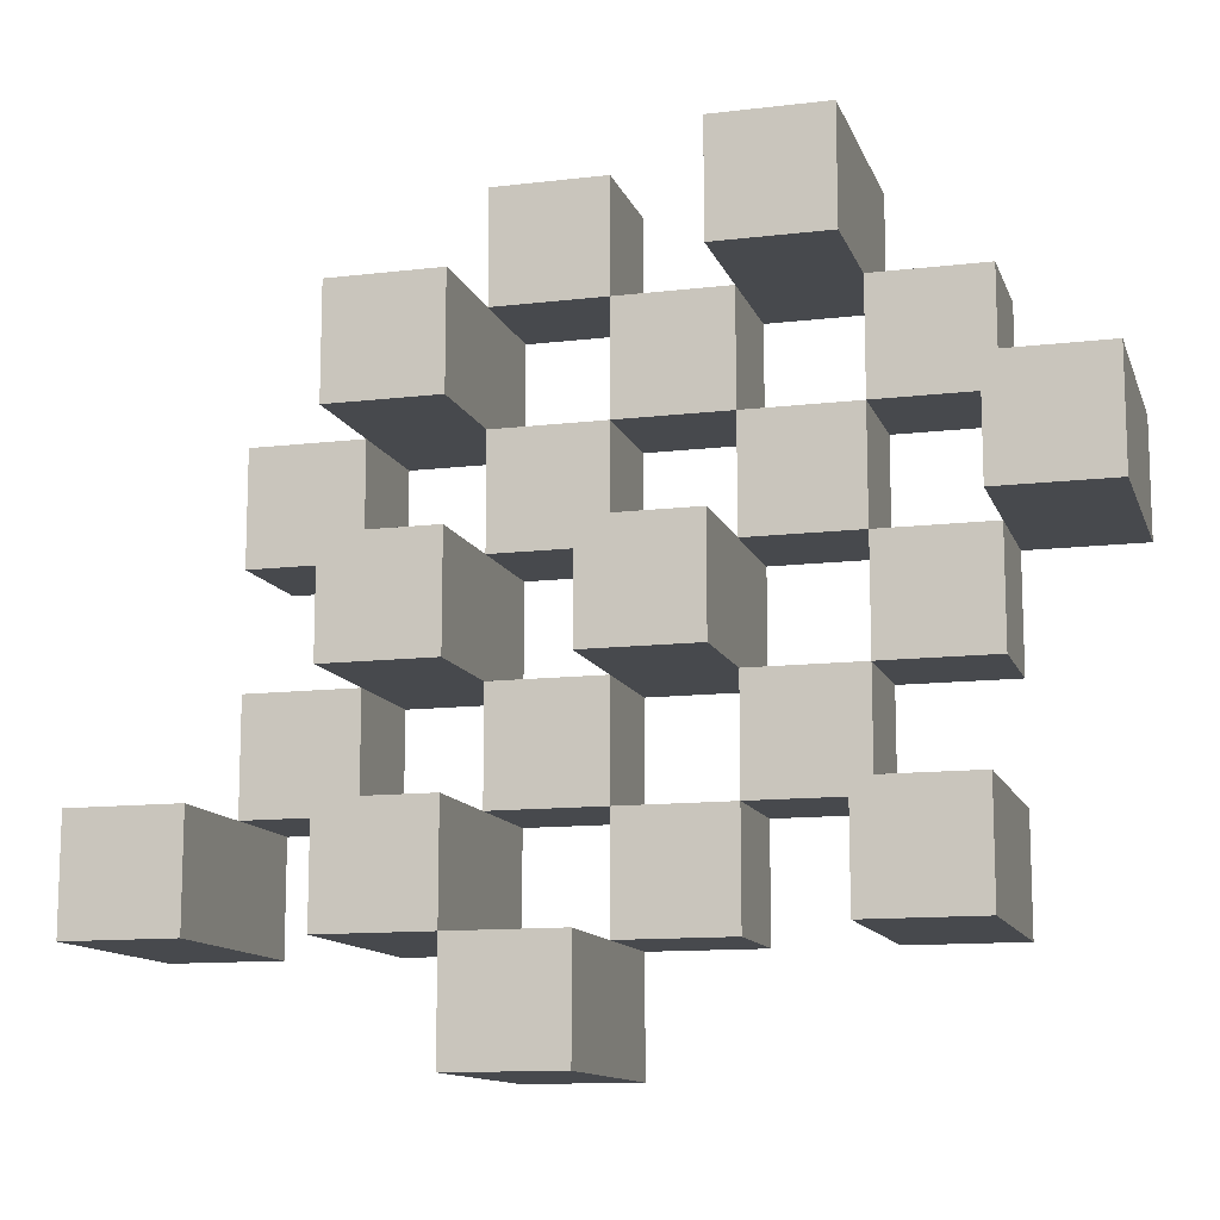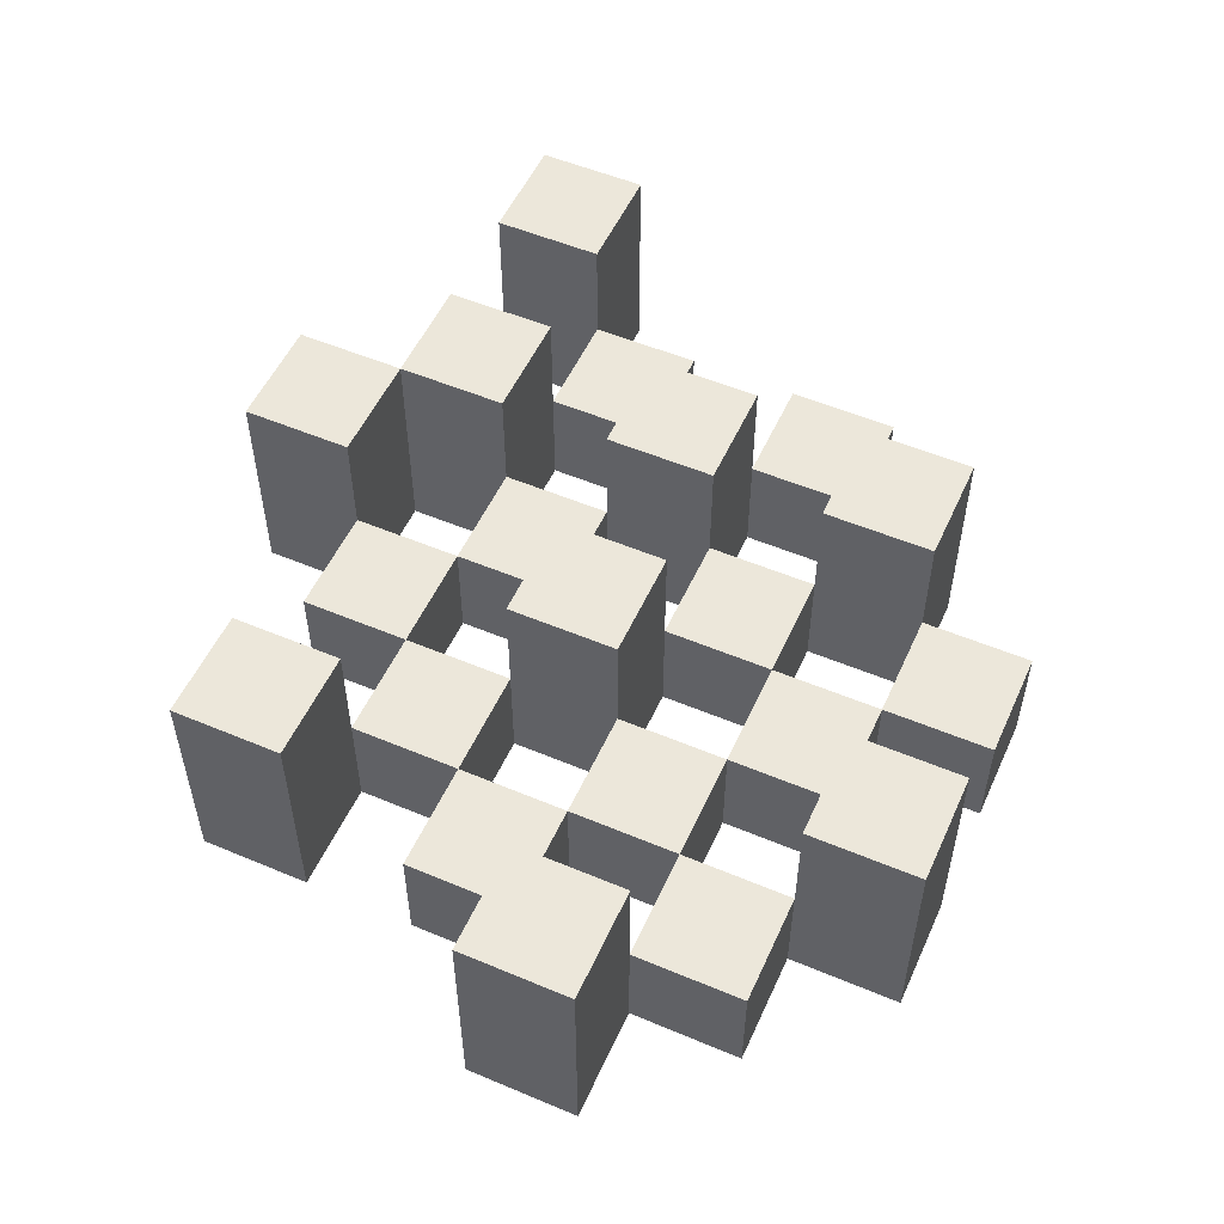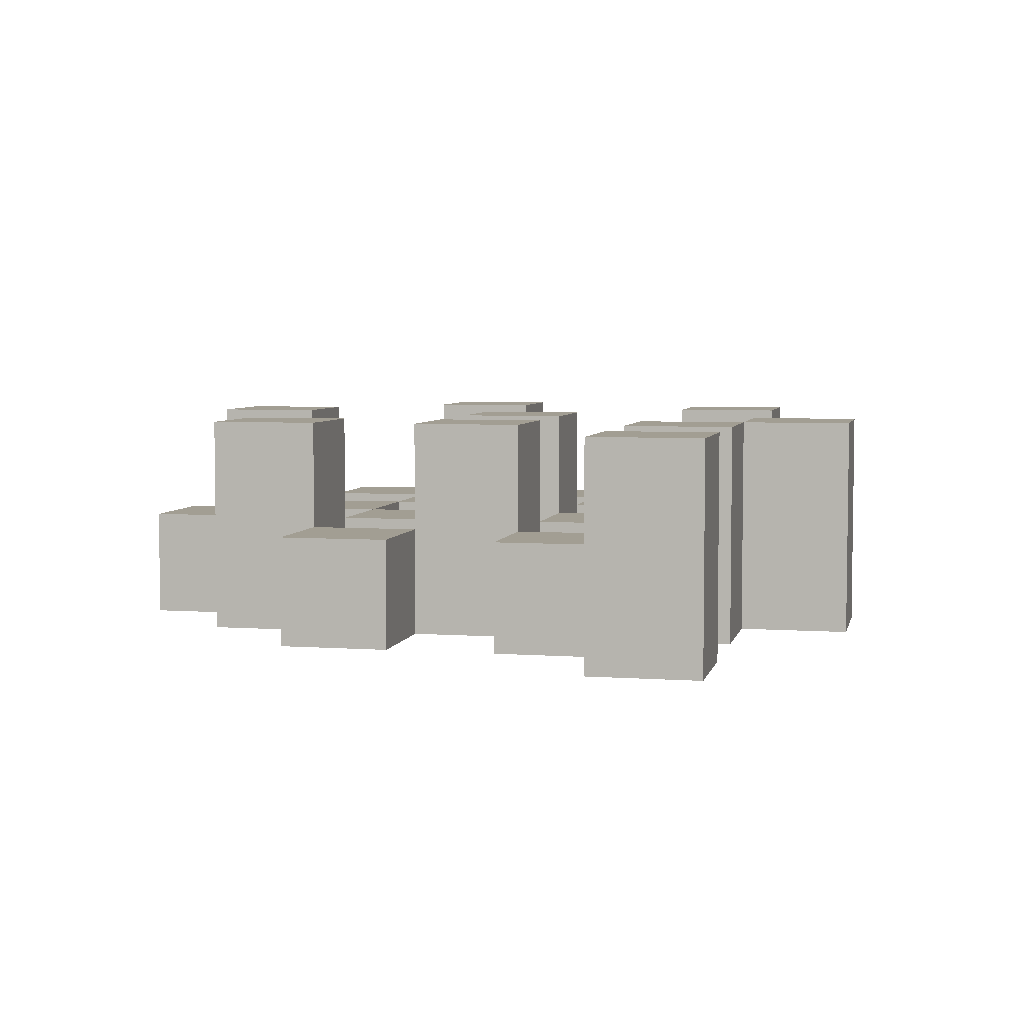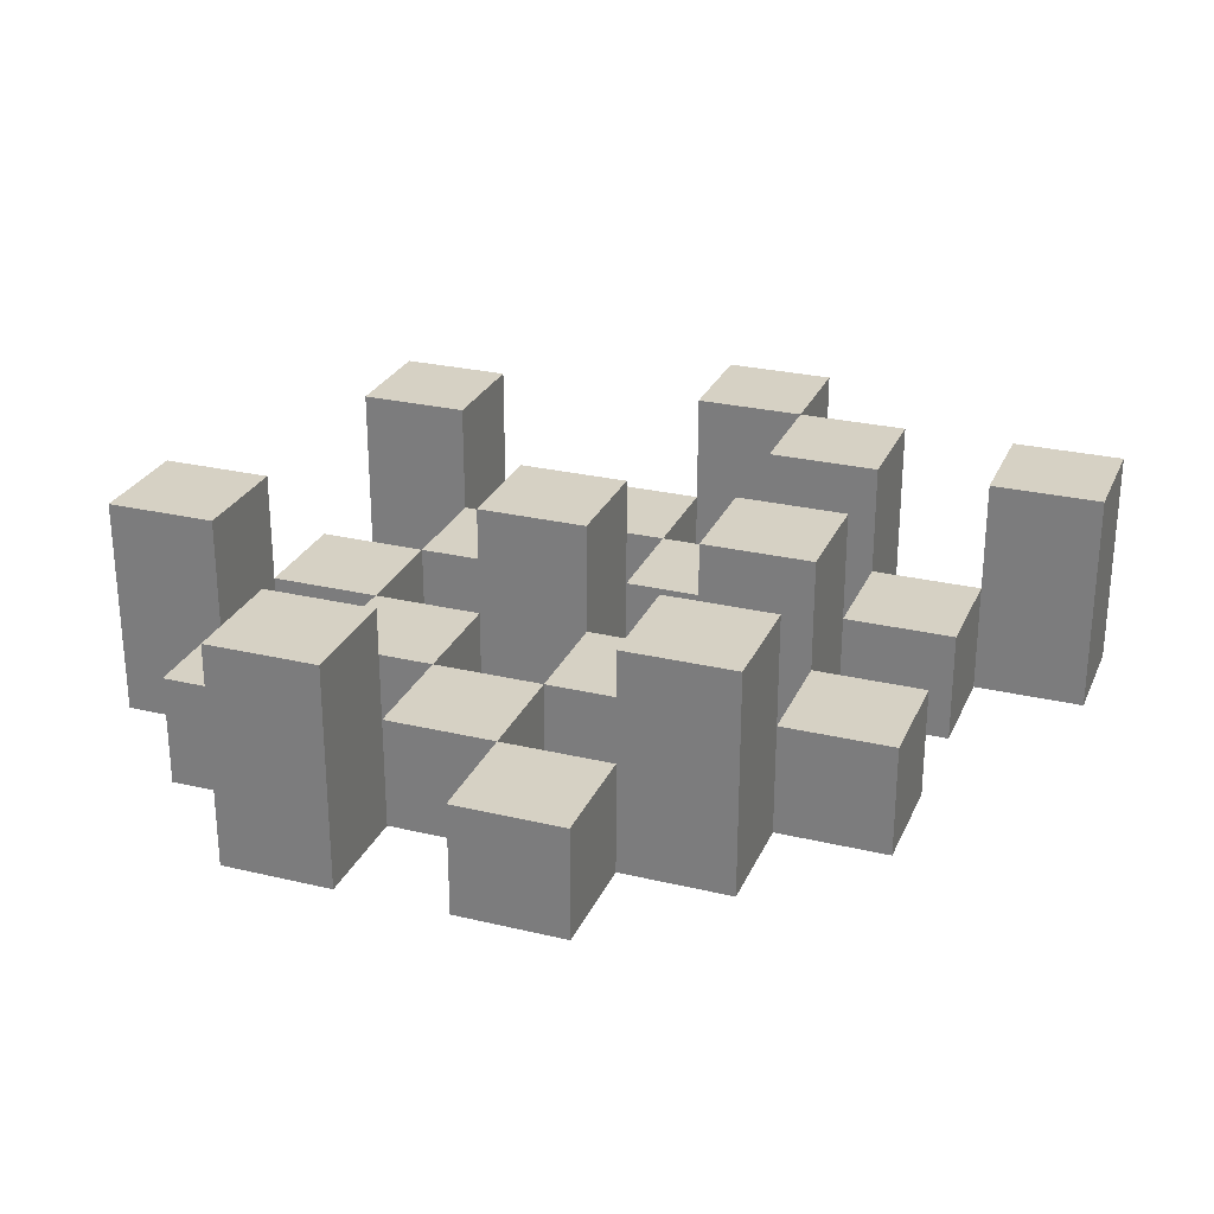
<metadata>
{"format":"obj","ext":"obj","renderer":"f3d","projection":"perspective","resolution":1024,"background":"white","views":[{"elev":-12.2,"azim":-164.3,"up":"+Z"},{"elev":53.5,"azim":-65.8,"up":"+Y"},{"elev":5.1,"azim":102.5,"up":"+Y"},{"elev":26.9,"azim":20.3,"up":"+Y"}]}
</metadata>
<code>
o
v -5.2 0.9 38.9
v -5.2 0.9 38.8
v -5.2 1.1 38.9
v -5.2 1.1 38.8
v -5.1 0.9 39
v -5.1 0.9 38.9
v -5.1 0.9 38.8
v -5.1 0.9 38.7
v -5.1 0.9 38.6
v -5.1 0.9 38.5
v -5.1 1 39
v -5.1 1 38.9
v -5.1 1 38.8
v -5.1 1 38.7
v -5.1 1.1 38.6
v -5.1 1.1 38.5
v -5 0.9 39.1
v -5 0.9 39
v -5 0.9 38.9
v -5 0.9 38.8
v -5 0.9 38.7
v -5 0.9 38.6
v -5 1 39
v -5 1 38.9
v -5 1 38.8
v -5 1 38.7
v -5 1 38.6
v -5 1.1 39.1
v -5 1.1 39
v -4.9 0.9 39
v -4.9 0.9 38.9
v -4.9 0.9 38.8
v -4.9 0.9 38.7
v -4.9 0.9 38.6
v -4.9 0.9 38.5
v -4.9 1 39
v -4.9 1 38.9
v -4.9 1 38.8
v -4.9 1 38.7
v -4.9 1 38.6
v -4.9 1 38.5
v -4.9 1.1 38.8
v -4.9 1.1 38.7
v -4.8 0.9 39.1
v -4.8 0.9 39
v -4.8 0.9 38.9
v -4.8 0.9 38.8
v -4.8 0.9 38.7
v -4.8 0.9 38.6
v -4.8 0.9 38.5
v -4.8 0.9 38.4
v -4.8 1 39.1
v -4.8 1 39
v -4.8 1 38.9
v -4.8 1 38.8
v -4.8 1 38.7
v -4.8 1 38.6
v -4.8 1 38.5
v -4.8 1.1 38.5
v -4.8 1.1 38.4
v -4.7 0.9 39
v -4.7 0.9 38.9
v -4.7 0.9 38.8
v -4.7 0.9 38.7
v -4.7 0.9 38.6
v -4.7 0.9 38.5
v -4.7 1 39
v -4.7 1 38.9
v -4.7 1 38.8
v -4.7 1 38.7
v -4.7 1 38.6
v -4.7 1.1 39
v -4.7 1.1 38.9
v -4.7 1.1 38.8
v -4.7 1.1 38.7
v -4.7 1.1 38.6
v -4.7 1.1 38.5
v -4.6 0.9 38.9
v -4.6 0.9 38.8
v -4.6 0.9 38.7
v -4.6 0.9 38.6
v -4.6 1 38.9
v -4.6 1 38.8
v -4.6 1 38.7
v -4.6 1 38.6
v -4.5 0.9 38.6
v -4.5 0.9 38.5
v -4.5 1 38.6
v -4.5 1.1 38.6
v -4.5 1.1 38.5
v -5.1 0.9 38.9
v -5.1 0.9 38.8
v -5.1 1 38.9
v -5.1 1 38.8
v -5.1 1.1 38.9
v -5.1 1.1 38.8
v -5 0.9 39
v -5 0.9 38.9
v -5 0.9 38.8
v -5 0.9 38.7
v -5 0.9 38.6
v -5 0.9 38.5
v -5 1 39
v -5 1 38.9
v -5 1 38.8
v -5 1 38.7
v -5 1 38.6
v -5 1.1 38.6
v -5 1.1 38.5
v -4.9 0.9 39.1
v -4.9 0.9 39
v -4.9 0.9 38.9
v -4.9 0.9 38.8
v -4.9 0.9 38.7
v -4.9 0.9 38.6
v -4.9 1 39
v -4.9 1 38.9
v -4.9 1 38.8
v -4.9 1 38.7
v -4.9 1 38.6
v -4.9 1.1 39.1
v -4.9 1.1 39
v -4.8 0.9 39
v -4.8 0.9 38.9
v -4.8 0.9 38.8
v -4.8 0.9 38.7
v -4.8 0.9 38.6
v -4.8 0.9 38.5
v -4.8 1 39
v -4.8 1 38.9
v -4.8 1 38.8
v -4.8 1 38.7
v -4.8 1 38.6
v -4.8 1 38.5
v -4.8 1.1 38.8
v -4.8 1.1 38.7
v -4.7 0.9 39.1
v -4.7 0.9 39
v -4.7 0.9 38.9
v -4.7 0.9 38.8
v -4.7 0.9 38.7
v -4.7 0.9 38.6
v -4.7 0.9 38.5
v -4.7 0.9 38.4
v -4.7 1 39.1
v -4.7 1 39
v -4.7 1 38.9
v -4.7 1 38.8
v -4.7 1 38.7
v -4.7 1 38.6
v -4.7 1.1 38.5
v -4.7 1.1 38.4
v -4.6 0.9 39
v -4.6 0.9 38.9
v -4.6 0.9 38.8
v -4.6 0.9 38.7
v -4.6 0.9 38.6
v -4.6 0.9 38.5
v -4.6 1 38.9
v -4.6 1 38.8
v -4.6 1 38.7
v -4.6 1 38.6
v -4.6 1.1 39
v -4.6 1.1 38.9
v -4.6 1.1 38.8
v -4.6 1.1 38.7
v -4.6 1.1 38.6
v -4.6 1.1 38.5
v -4.5 0.9 38.9
v -4.5 0.9 38.8
v -4.5 0.9 38.7
v -4.5 0.9 38.6
v -4.5 1 38.9
v -4.5 1 38.8
v -4.5 1 38.7
v -4.5 1 38.6
v -4.4 0.9 38.6
v -4.4 0.9 38.5
v -4.4 1.1 38.6
v -4.4 1.1 38.5
v -5 0.9 39.1
v -5 1.1 39.1
v -4.9 0.9 39.1
v -4.9 1.1 39.1
v -4.8 0.9 39.1
v -4.8 1 39.1
v -4.7 0.9 39.1
v -4.7 1 39.1
v -5.1 0.9 39
v -5.1 1 39
v -5 0.9 39
v -5 1 39
v -4.9 0.9 39
v -4.9 1 39
v -4.8 0.9 39
v -4.8 1 39
v -4.7 0.9 39
v -4.7 1 39
v -4.7 1.1 39
v -4.6 0.9 39
v -4.6 1.1 39
v -5.2 0.9 38.9
v -5.2 1.1 38.9
v -5.1 0.9 38.9
v -5.1 1 38.9
v -5.1 1.1 38.9
v -5 0.9 38.9
v -5 1 38.9
v -4.9 0.9 38.9
v -4.9 1 38.9
v -4.8 0.9 38.9
v -4.8 1 38.9
v -4.7 0.9 38.9
v -4.7 1 38.9
v -4.6 0.9 38.9
v -4.6 1 38.9
v -4.5 0.9 38.9
v -4.5 1 38.9
v -5.1 0.9 38.8
v -5.1 1 38.8
v -5 0.9 38.8
v -5 1 38.8
v -4.9 0.9 38.8
v -4.9 1 38.8
v -4.9 1.1 38.8
v -4.8 0.9 38.8
v -4.8 1 38.8
v -4.8 1.1 38.8
v -4.7 0.9 38.8
v -4.7 1 38.8
v -4.7 1.1 38.8
v -4.6 0.9 38.8
v -4.6 1 38.8
v -4.6 1.1 38.8
v -5 0.9 38.7
v -5 1 38.7
v -4.9 0.9 38.7
v -4.9 1 38.7
v -4.8 0.9 38.7
v -4.8 1 38.7
v -4.7 0.9 38.7
v -4.7 1 38.7
v -4.6 0.9 38.7
v -4.6 1 38.7
v -4.5 0.9 38.7
v -4.5 1 38.7
v -5.1 0.9 38.6
v -5.1 1.1 38.6
v -5 0.9 38.6
v -5 1 38.6
v -5 1.1 38.6
v -4.9 0.9 38.6
v -4.9 1 38.6
v -4.8 0.9 38.6
v -4.8 1 38.6
v -4.7 0.9 38.6
v -4.7 1 38.6
v -4.7 1.1 38.6
v -4.6 0.9 38.6
v -4.6 1 38.6
v -4.6 1.1 38.6
v -4.5 0.9 38.6
v -4.5 1 38.6
v -4.5 1.1 38.6
v -4.4 0.9 38.6
v -4.4 1.1 38.6
v -4.8 0.9 38.5
v -4.8 1 38.5
v -4.8 1.1 38.5
v -4.7 0.9 38.5
v -4.7 1.1 38.5
v -5 0.9 39
v -5 1 39
v -5 1.1 39
v -4.9 0.9 39
v -4.9 1 39
v -4.9 1.1 39
v -4.8 0.9 39
v -4.8 1 39
v -4.7 0.9 39
v -4.7 1 39
v -5.1 0.9 38.9
v -5.1 1 38.9
v -5 0.9 38.9
v -5 1 38.9
v -4.9 0.9 38.9
v -4.9 1 38.9
v -4.8 0.9 38.9
v -4.8 1 38.9
v -4.7 0.9 38.9
v -4.7 1 38.9
v -4.7 1.1 38.9
v -4.6 0.9 38.9
v -4.6 1 38.9
v -4.6 1.1 38.9
v -5.2 0.9 38.8
v -5.2 1.1 38.8
v -5.1 0.9 38.8
v -5.1 1 38.8
v -5.1 1.1 38.8
v -5 0.9 38.8
v -5 1 38.8
v -4.9 0.9 38.8
v -4.9 1 38.8
v -4.8 0.9 38.8
v -4.8 1 38.8
v -4.7 0.9 38.8
v -4.7 1 38.8
v -4.6 0.9 38.8
v -4.6 1 38.8
v -4.5 0.9 38.8
v -4.5 1 38.8
v -5.1 0.9 38.7
v -5.1 1 38.7
v -5 0.9 38.7
v -5 1 38.7
v -4.9 0.9 38.7
v -4.9 1 38.7
v -4.9 1.1 38.7
v -4.8 0.9 38.7
v -4.8 1 38.7
v -4.8 1.1 38.7
v -4.7 0.9 38.7
v -4.7 1 38.7
v -4.7 1.1 38.7
v -4.6 0.9 38.7
v -4.6 1 38.7
v -4.6 1.1 38.7
v -5 0.9 38.6
v -5 1 38.6
v -4.9 0.9 38.6
v -4.9 1 38.6
v -4.8 0.9 38.6
v -4.8 1 38.6
v -4.7 0.9 38.6
v -4.7 1 38.6
v -4.6 0.9 38.6
v -4.6 1 38.6
v -4.5 0.9 38.6
v -4.5 1 38.6
v -5.1 0.9 38.5
v -5.1 1.1 38.5
v -5 0.9 38.5
v -5 1.1 38.5
v -4.9 0.9 38.5
v -4.9 1 38.5
v -4.8 0.9 38.5
v -4.8 1 38.5
v -4.7 0.9 38.5
v -4.7 1.1 38.5
v -4.6 0.9 38.5
v -4.6 1.1 38.5
v -4.5 0.9 38.5
v -4.5 1.1 38.5
v -4.4 0.9 38.5
v -4.4 1.1 38.5
v -4.8 0.9 38.4
v -4.8 1.1 38.4
v -4.7 0.9 38.4
v -4.7 1.1 38.4
v -5 0.9 39.1
v -4.9 0.9 39.1
v -4.8 0.9 39.1
v -4.7 0.9 39.1
v -5.1 0.9 39
v -5 0.9 39
v -4.9 0.9 39
v -4.8 0.9 39
v -4.7 0.9 39
v -4.6 0.9 39
v -5.2 0.9 38.9
v -5.1 0.9 38.9
v -5 0.9 38.9
v -4.9 0.9 38.9
v -4.8 0.9 38.9
v -4.7 0.9 38.9
v -4.6 0.9 38.9
v -4.5 0.9 38.9
v -5.2 0.9 38.8
v -5.1 0.9 38.8
v -5 0.9 38.8
v -4.9 0.9 38.8
v -4.8 0.9 38.8
v -4.7 0.9 38.8
v -4.6 0.9 38.8
v -4.5 0.9 38.8
v -5.1 0.9 38.7
v -5 0.9 38.7
v -4.9 0.9 38.7
v -4.8 0.9 38.7
v -4.7 0.9 38.7
v -4.6 0.9 38.7
v -4.5 0.9 38.7
v -5.1 0.9 38.6
v -5 0.9 38.6
v -4.9 0.9 38.6
v -4.8 0.9 38.6
v -4.7 0.9 38.6
v -4.6 0.9 38.6
v -4.5 0.9 38.6
v -4.4 0.9 38.6
v -5.1 0.9 38.5
v -5 0.9 38.5
v -4.9 0.9 38.5
v -4.8 0.9 38.5
v -4.7 0.9 38.5
v -4.6 0.9 38.5
v -4.5 0.9 38.5
v -4.4 0.9 38.5
v -4.8 0.9 38.4
v -4.7 0.9 38.4
v -4.8 1 39.1
v -4.7 1 39.1
v -5.1 1 39
v -5 1 39
v -4.9 1 39
v -4.8 1 39
v -4.7 1 39
v -5.1 1 38.9
v -5 1 38.9
v -4.9 1 38.9
v -4.8 1 38.9
v -4.7 1 38.9
v -4.6 1 38.9
v -4.5 1 38.9
v -5.1 1 38.8
v -5 1 38.8
v -4.9 1 38.8
v -4.8 1 38.8
v -4.7 1 38.8
v -4.6 1 38.8
v -4.5 1 38.8
v -5.1 1 38.7
v -5 1 38.7
v -4.9 1 38.7
v -4.8 1 38.7
v -4.7 1 38.7
v -4.6 1 38.7
v -4.5 1 38.7
v -5 1 38.6
v -4.9 1 38.6
v -4.8 1 38.6
v -4.7 1 38.6
v -4.6 1 38.6
v -4.5 1 38.6
v -4.9 1 38.5
v -4.8 1 38.5
v -5 1.1 39.1
v -4.9 1.1 39.1
v -5 1.1 39
v -4.9 1.1 39
v -4.7 1.1 39
v -4.6 1.1 39
v -5.2 1.1 38.9
v -5.1 1.1 38.9
v -4.7 1.1 38.9
v -4.6 1.1 38.9
v -5.2 1.1 38.8
v -5.1 1.1 38.8
v -4.9 1.1 38.8
v -4.8 1.1 38.8
v -4.7 1.1 38.8
v -4.6 1.1 38.8
v -4.9 1.1 38.7
v -4.8 1.1 38.7
v -4.7 1.1 38.7
v -4.6 1.1 38.7
v -5.1 1.1 38.6
v -5 1.1 38.6
v -4.7 1.1 38.6
v -4.6 1.1 38.6
v -4.5 1.1 38.6
v -4.4 1.1 38.6
v -5.1 1.1 38.5
v -5 1.1 38.5
v -4.8 1.1 38.5
v -4.7 1.1 38.5
v -4.6 1.1 38.5
v -4.5 1.1 38.5
v -4.4 1.1 38.5
v -4.8 1.1 38.4
v -4.7 1.1 38.4
f 3 2 1
f 4 2 3
f 11 6 5
f 12 6 11
f 13 8 7
f 14 8 13
f 15 10 9
f 16 10 15
f 23 18 17
f 24 20 19
f 25 20 24
f 26 22 21
f 27 22 26
f 28 23 17
f 29 23 28
f 36 31 30
f 37 31 36
f 38 33 32
f 39 33 38
f 40 35 34
f 41 35 40
f 42 39 38
f 43 39 42
f 52 45 44
f 53 45 52
f 54 47 46
f 55 47 54
f 56 49 48
f 57 49 56
f 58 51 50
f 59 51 58
f 60 51 59
f 67 62 61
f 68 62 67
f 69 64 63
f 70 64 69
f 71 66 65
f 72 68 67
f 73 68 72
f 74 70 69
f 75 70 74
f 76 66 71
f 77 66 76
f 82 79 78
f 83 79 82
f 84 81 80
f 85 81 84
f 88 87 86
f 89 87 88
f 90 87 89
f 91 92 93
f 93 92 94
f 93 94 95
f 95 94 96
f 97 98 103
f 103 98 104
f 99 100 105
f 105 100 106
f 101 102 107
f 107 102 108
f 108 102 109
f 110 111 116
f 112 113 117
f 117 113 118
f 114 115 119
f 119 115 120
f 110 116 121
f 121 116 122
f 123 124 129
f 129 124 130
f 125 126 131
f 131 126 132
f 127 128 133
f 133 128 134
f 131 132 135
f 135 132 136
f 137 138 145
f 145 138 146
f 139 140 147
f 147 140 148
f 141 142 149
f 149 142 150
f 143 144 151
f 151 144 152
f 153 154 159
f 155 156 160
f 160 156 161
f 157 158 162
f 153 159 163
f 163 159 164
f 160 161 165
f 165 161 166
f 162 158 167
f 167 158 168
f 169 170 173
f 173 170 174
f 171 172 175
f 175 172 176
f 177 178 179
f 179 178 180
f 183 182 181
f 184 182 183
f 187 186 185
f 188 186 187
f 191 190 189
f 192 190 191
f 195 194 193
f 196 194 195
f 200 198 197
f 200 199 198
f 201 199 200
f 204 203 202
f 205 203 204
f 206 203 205
f 209 208 207
f 210 208 209
f 213 212 211
f 214 212 213
f 217 216 215
f 218 216 217
f 221 220 219
f 222 220 221
f 226 224 223
f 226 225 224
f 227 225 226
f 228 225 227
f 232 230 229
f 232 231 230
f 233 231 232
f 234 231 233
f 237 236 235
f 238 236 237
f 241 240 239
f 242 240 241
f 245 244 243
f 246 244 245
f 249 248 247
f 250 248 249
f 251 248 250
f 254 253 252
f 255 253 254
f 259 257 256
f 259 258 257
f 260 258 259
f 261 258 260
f 265 263 262
f 265 264 263
f 266 264 265
f 270 268 267
f 270 269 268
f 271 269 270
f 272 273 275
f 273 274 275
f 275 274 276
f 276 274 277
f 278 279 280
f 280 279 281
f 282 283 284
f 284 283 285
f 286 287 288
f 288 287 289
f 290 291 293
f 291 292 293
f 293 292 294
f 294 292 295
f 296 297 298
f 298 297 299
f 299 297 300
f 301 302 303
f 303 302 304
f 305 306 307
f 307 306 308
f 309 310 311
f 311 310 312
f 313 314 315
f 315 314 316
f 317 318 320
f 318 319 320
f 320 319 321
f 321 319 322
f 323 324 326
f 324 325 326
f 326 325 327
f 327 325 328
f 329 330 331
f 331 330 332
f 333 334 335
f 335 334 336
f 337 338 339
f 339 338 340
f 341 342 343
f 343 342 344
f 345 346 347
f 347 346 348
f 349 350 351
f 351 350 352
f 353 354 355
f 355 354 356
f 357 358 359
f 359 358 360
f 366 362 361
f 367 362 366
f 368 364 363
f 369 364 368
f 372 366 365
f 373 366 372
f 374 368 367
f 375 368 374
f 376 370 369
f 377 370 376
f 379 372 371
f 380 372 379
f 381 374 373
f 382 374 381
f 383 376 375
f 384 376 383
f 385 378 377
f 386 378 385
f 387 381 380
f 388 381 387
f 389 383 382
f 390 383 389
f 391 385 384
f 392 385 391
f 395 389 388
f 396 389 395
f 397 391 390
f 398 391 397
f 399 393 392
f 400 393 399
f 402 395 394
f 403 395 402
f 404 397 396
f 405 397 404
f 406 399 398
f 407 399 406
f 408 401 400
f 409 401 408
f 410 406 405
f 411 406 410
f 412 413 417
f 417 413 418
f 414 415 419
f 419 415 420
f 416 417 421
f 421 417 422
f 420 421 427
f 427 421 428
f 422 423 429
f 429 423 430
f 424 425 431
f 431 425 432
f 426 427 433
f 433 427 434
f 434 435 440
f 440 435 441
f 436 437 442
f 442 437 443
f 438 439 444
f 444 439 445
f 441 442 446
f 446 442 447
f 448 449 450
f 450 449 451
f 452 453 456
f 456 453 457
f 454 455 458
f 458 455 459
f 460 461 464
f 464 461 465
f 462 463 466
f 466 463 467
f 468 469 474
f 474 469 475
f 470 471 477
f 477 471 478
f 472 473 479
f 479 473 480
f 476 477 481
f 481 477 482

</code>
